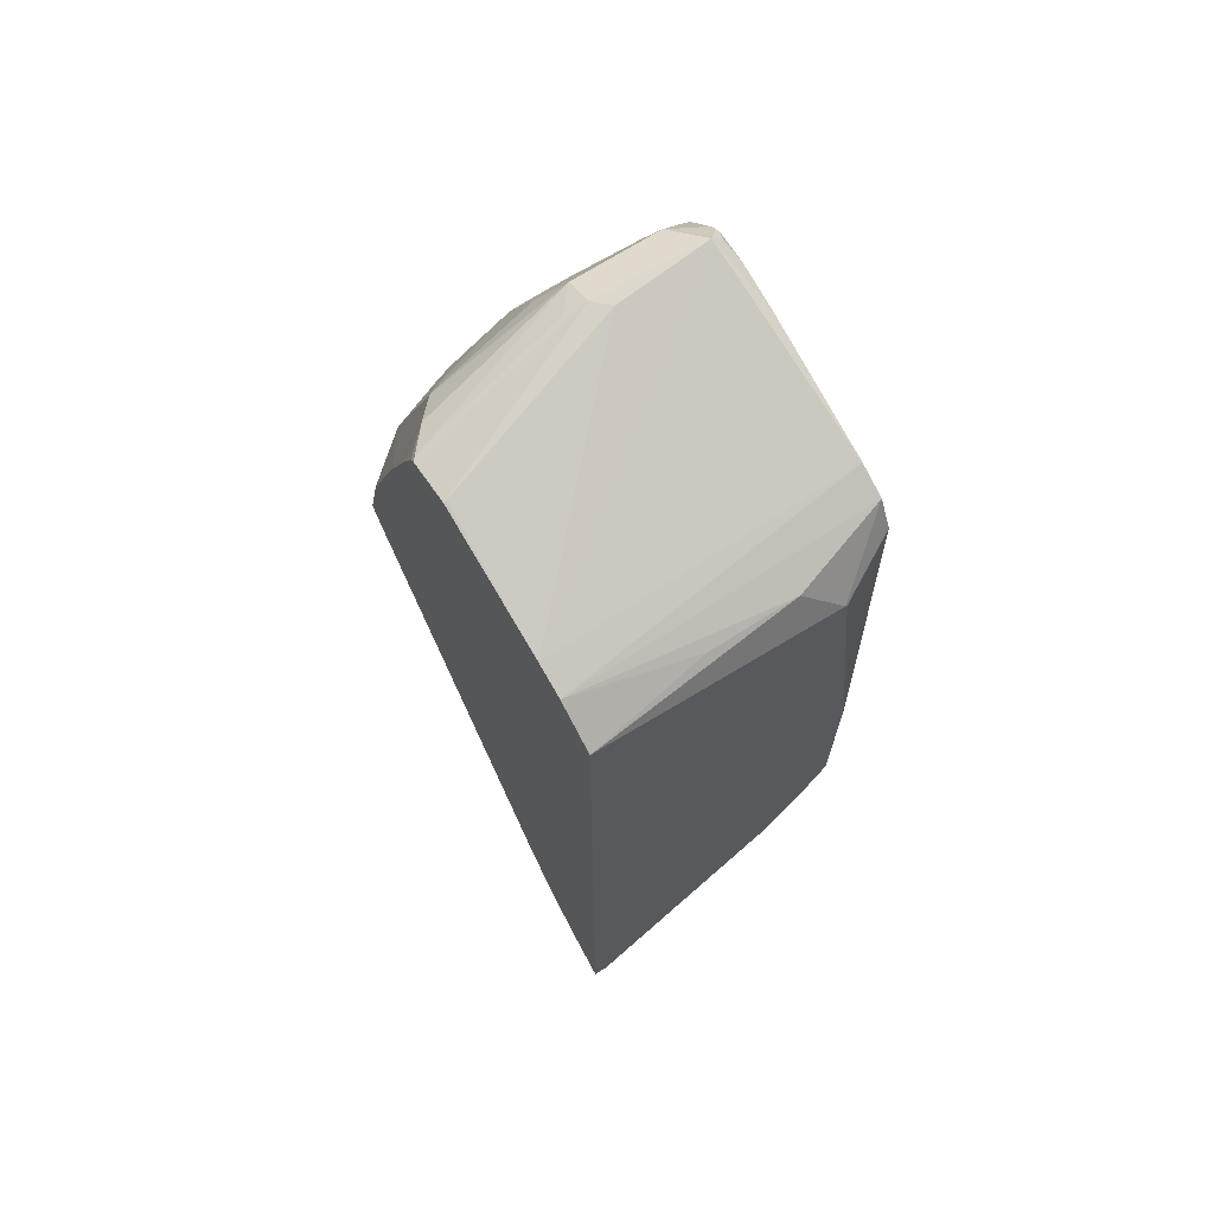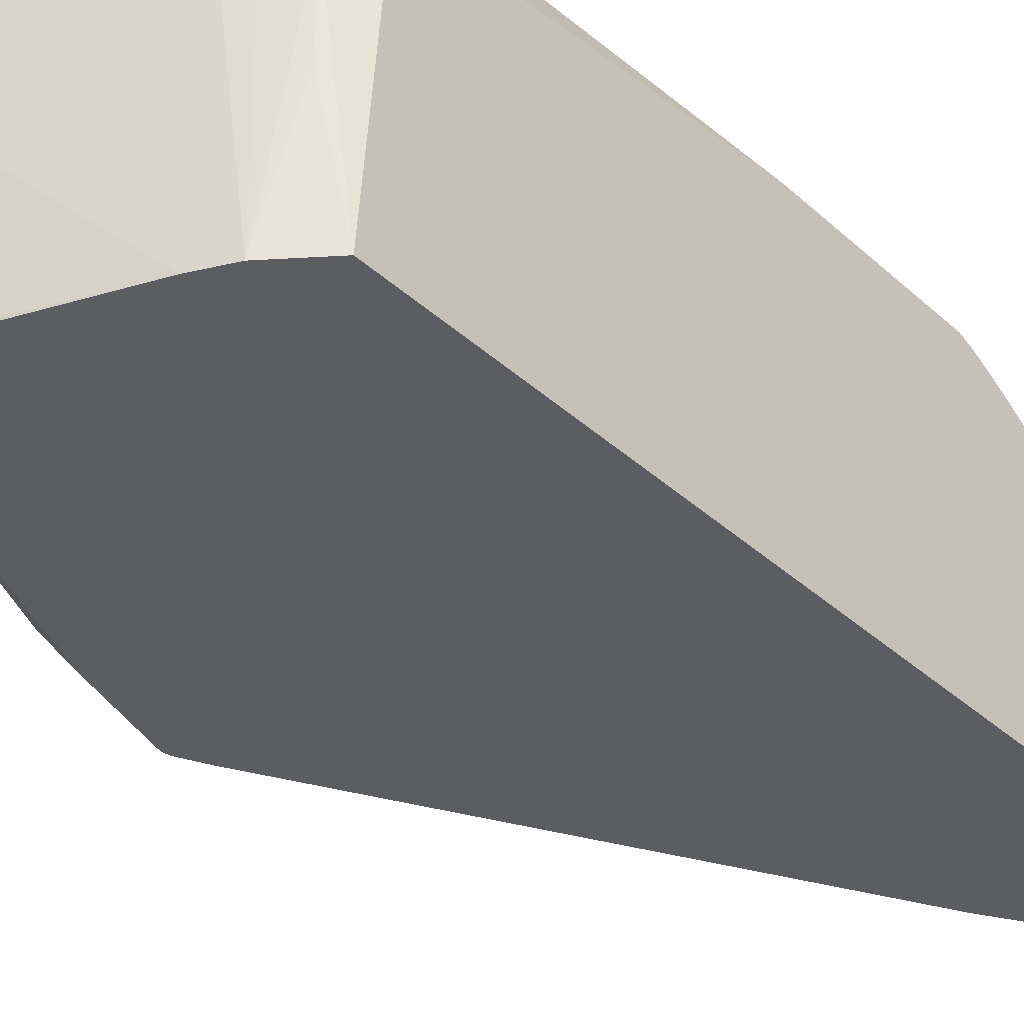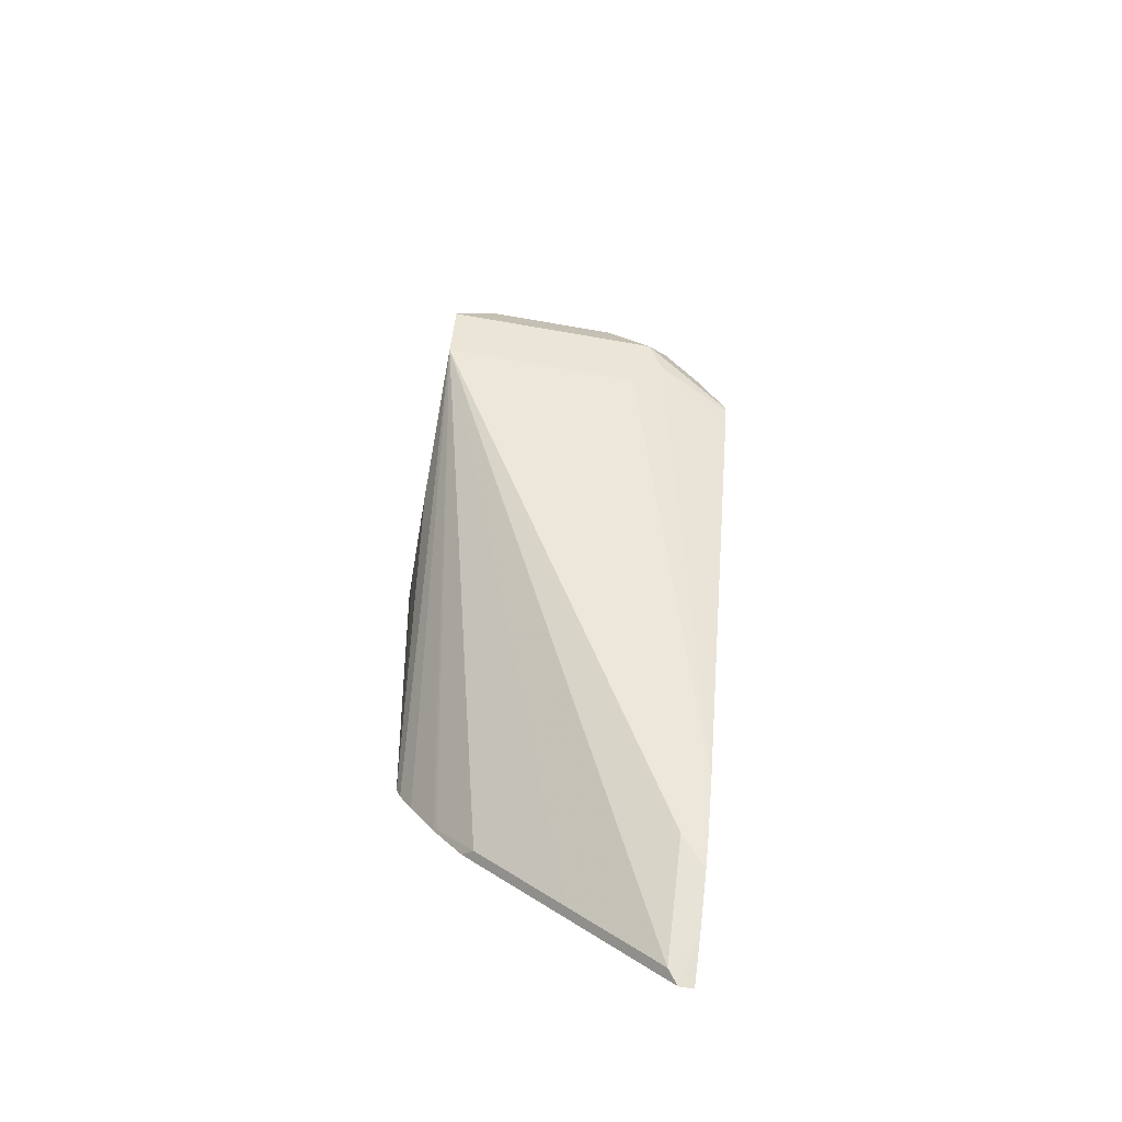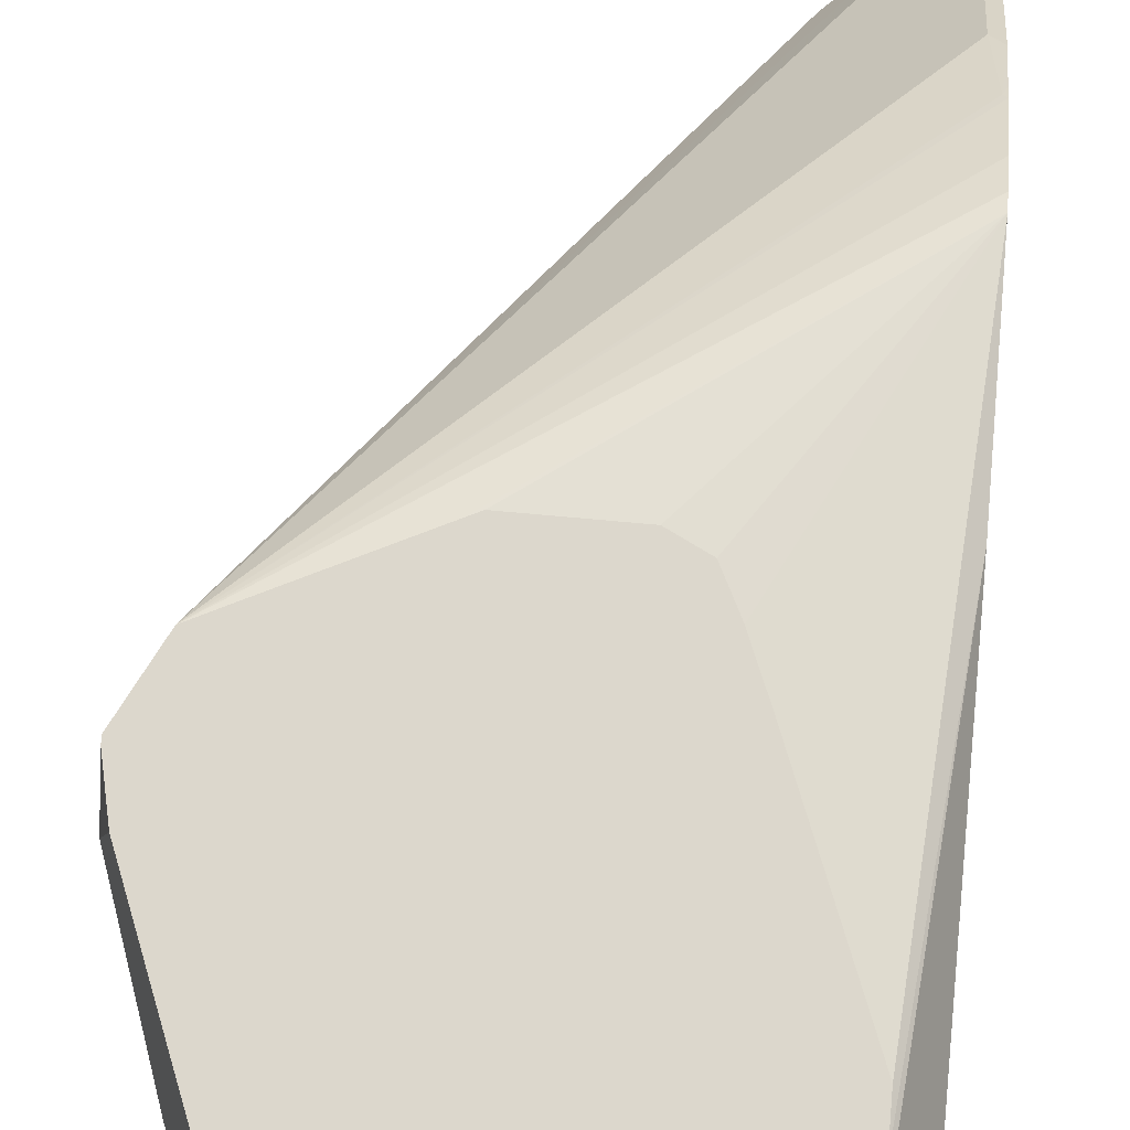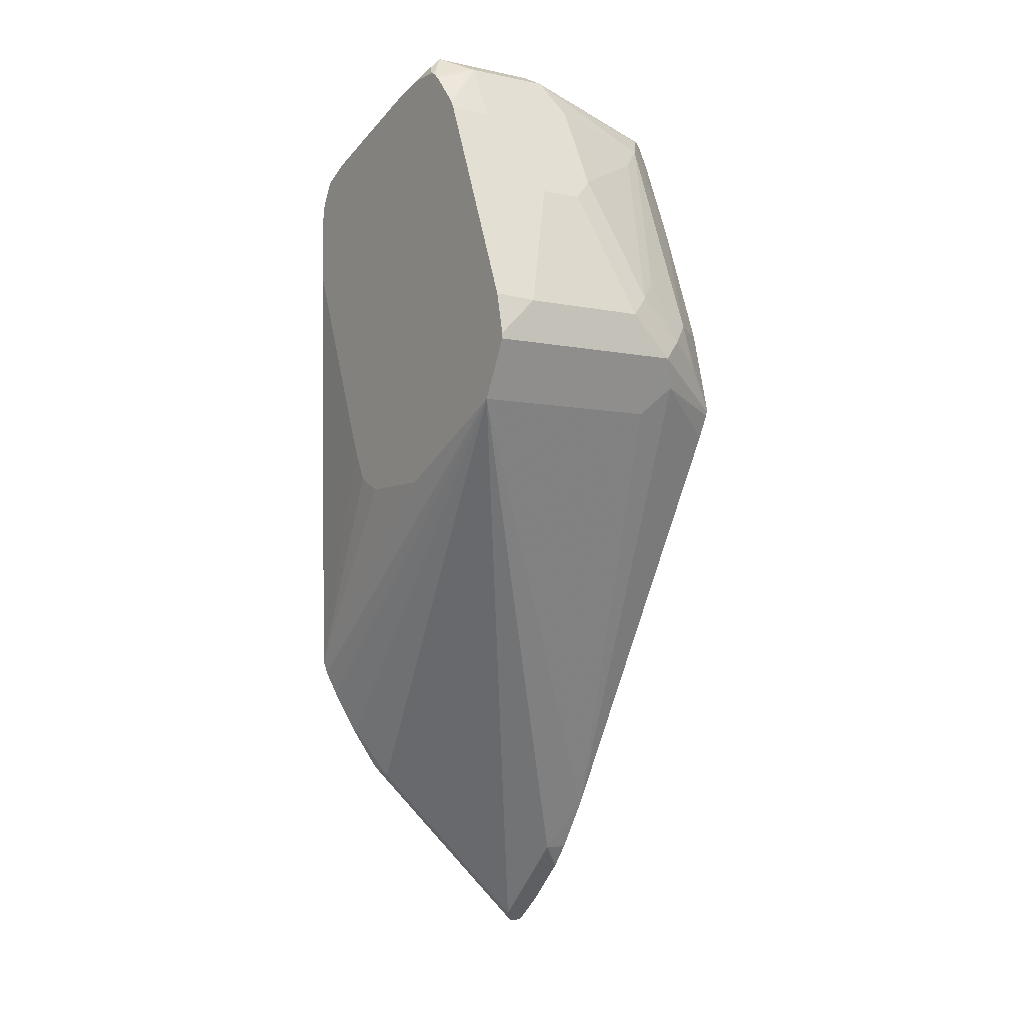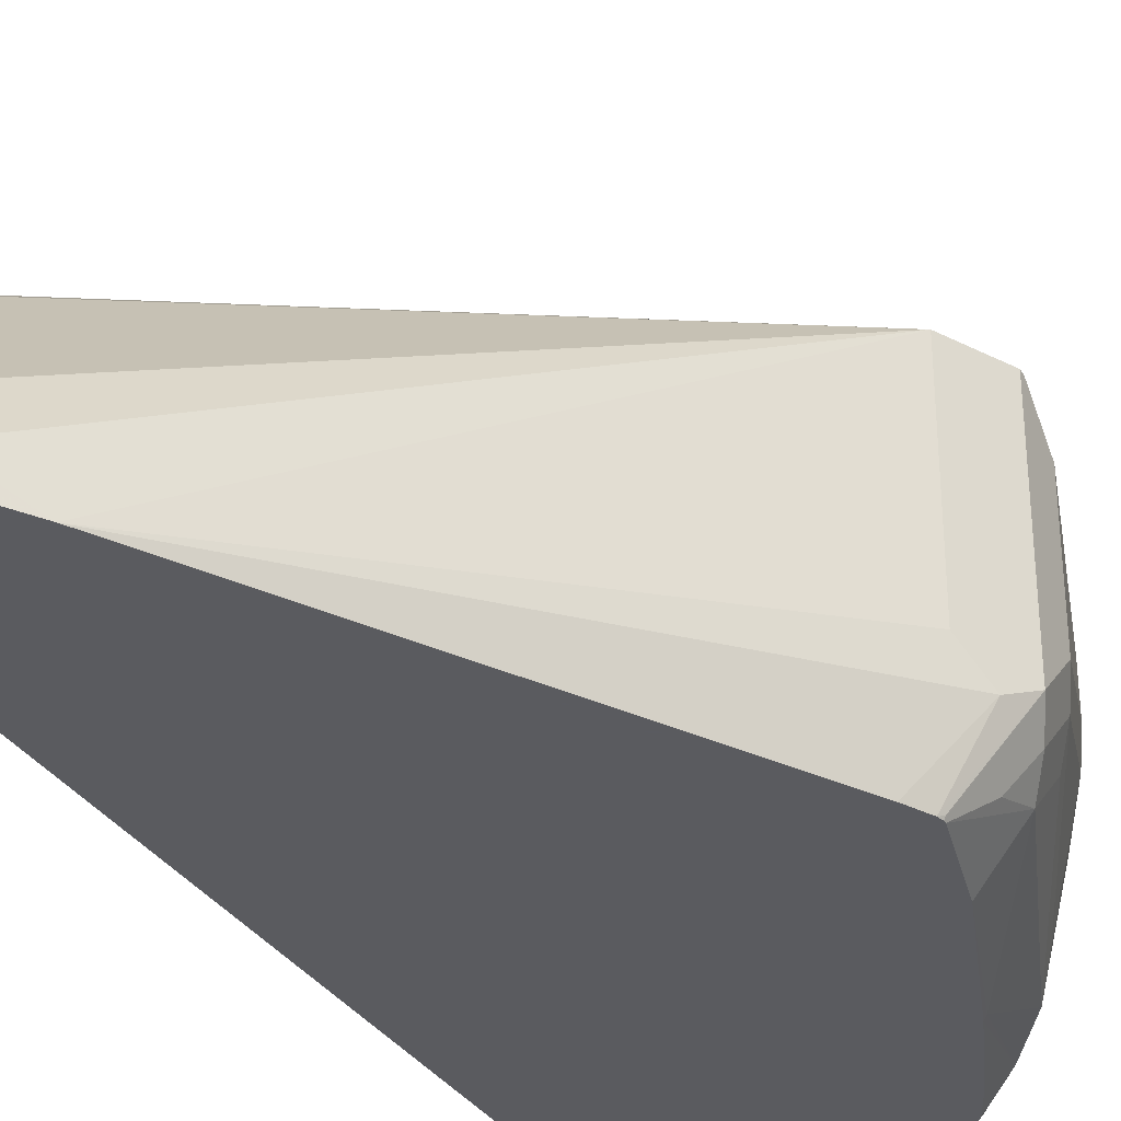
<metadata>
{"format":"obj","ext":"obj","renderer":"f3d","projection":"perspective","resolution":1024,"background":"white","views":[{"elev":69.5,"azim":-122.6,"up":"+Y"},{"elev":-35.4,"azim":-140.2,"up":"+Z"},{"elev":-73.7,"azim":80.3,"up":"+Y"},{"elev":72.9,"azim":-174.8,"up":"+Z"},{"elev":-5.4,"azim":56.7,"up":"+Y"},{"elev":-33.5,"azim":28.4,"up":"+Z"}]}
</metadata>
<code>
v 0.3304 0.09713 0.4251
v 0.3304 0.09713 0.3304
v 0.3304 0.09961 0.4251
v 0.3219 0.08019 0.4251
v 0.3174 0.09713 0.3045
v 0.3255 0.1069 0.3207
v 0.3304 0.1166 0.3498
v 0.3174 0.07125 0.3369
v 0.3239 0.08421 0.3239
v 0.3097 0.07519 0.2903
v 0.3109 0.07771 0.2915
v 0.3103 0.07771 0.2903
v 0.3103 0.07899 0.2903
v 0.3304 0.1166 0.4081
v 0.3261 0.1187 0.4251
v 0.3174 0.07125 0.4251
v 0.3182 0.1166 0.311
v 0.3182 0.136 0.3304
v 0.3255 0.1263 0.3401
v 0.3061 0.1846 0.3595
v 0.3109 0.1749 0.3692
v 0.1998 -0.1221 0.2903
v 0.3045 0.06475 0.2903
v 0.3006 0.1166 0.2903
v 0.3109 0.1749 0.3887
v 0.3061 0.1773 0.4081
v 0.3103 0.1583 0.4251
v 0.3045 0.06475 0.4251
v 0.1412 -0.05207 0.4132
v 0.1412 -0.06341 0.4076
v 0.1412 -0.08283 0.3965
v 0.1425 -0.0842 0.3952
v 0.1458 -0.1069 0.379
v 0.1458 -0.1458 0.3401
v 0.1458 -0.1846 0.3012
v 0.1652 -0.1652 0.3012
v 0.1846 -0.1458 0.3012
v 0.2794 0.1749 0.2915
v 0.2794 0.2137 0.311
v 0.2867 0.204 0.3207
v 0.2867 0.2235 0.3595
v 0.298 0.2008 0.3692
v 0.1846 -0.1458 0.2903
v 0.2778 0.1761 0.2903
v 0.298 0.2008 0.3887
v 0.2915 0.2137 0.4081
v 0.2873 0.2159 0.4251
v 0.2576 0.04131 0.4251
v 0.1412 -0.046 0.4153
v 0.1412 -0.08689 0.3938
v 0.1412 -0.1023 0.3836
v 0.1412 -0.1458 0.3401
v 0.1412 -0.1892 0.2967
v 0.1567 -0.1762 0.2903
v 0.1762 -0.1567 0.2903
v 0.2672 0.2235 0.3012
v 0.2785 0.2397 0.3692
v 0.2785 0.2397 0.4081
v 0.2617 0.2137 0.2903
v 0.2864 0.2175 0.4251
v 0.2526 0.03887 0.4251
v 0.2138 0.03887 0.4251
v 0.2121 0.03968 0.4251
v 0.2008 0.04533 0.4251
v 0.1935 0.05991 0.4251
v 0.1852 0.08019 0.4251
v 0.1555 0.1554 0.4251
v 0.1546 0.1579 0.4251
v 0.1412 0.03373 0.4153
v 0.1412 -0.1892 0.2903
v 0.2559 0.2255 0.2903
v 0.2551 0.2283 0.2915
v 0.2672 0.2429 0.3595
v 0.2656 0.2462 0.3692
v 0.2656 0.2462 0.4081
v 0.2624 0.2478 0.4178
v 0.2696 0.2369 0.4251
v 0.2729 0.234 0.4251
v 0.2854 0.2193 0.4251
v 0.1546 0.1749 0.4251
v 0.1549 0.1943 0.4251
v 0.1412 0.1843 0.3987
v 0.1412 0.1946 0.2903
v 0.2538 0.2283 0.2903
v 0.2591 0.2462 0.3757
v 0.2334 0.2329 0.2903
v 0.2332 0.2332 0.2915
v 0.1735 0.2134 0.2903
v 0.1749 0.2137 0.4251
v 0.2332 0.2332 0.4251
v 0.2528 0.2382 0.4251
v 0.2624 0.2429 0.4227
v 0.2671 0.2382 0.4251
v 0.162 0.2073 0.4251
v 0.1412 0.1852 0.3979
v 0.1412 0.1846 0.3987
v 0.149 0.2008 0.3822
v 0.149 0.2008 0.3433
v 0.1598 0.2078 0.2903
v 0.232 0.2326 0.2903
f 35 53 54
f 39 56 57
f 38 56 39
f 38 44 56
f 36 54 37
f 37 54 55
f 35 54 36
f 39 57 41
f 37 55 43
f 39 41 40
f 48 61 49
f 41 58 45
f 41 45 42
f 44 59 56
f 45 58 46
f 46 58 60
f 46 60 47
f 49 62 63
f 49 61 62
f 34 53 35
f 41 57 58
f 34 52 53
f 26 46 47
f 33 51 34
f 49 63 64
f 25 45 46
f 25 46 26
f 26 47 27
f 28 48 29
f 29 49 69
f 29 69 82
f 29 82 96
f 29 96 95
f 29 95 83
f 29 83 70
f 29 70 53
f 29 53 52
f 29 52 51
f 29 51 50
f 29 50 31
f 29 31 30
f 29 48 49
f 31 50 32
f 32 50 51
f 32 51 33
f 34 51 52
f 49 64 65
f 87 100 88
f 49 66 67
f 74 87 85
f 76 88 89
f 76 89 90
f 76 90 91
f 76 91 92
f 76 92 93
f 76 93 77
f 76 85 88
f 81 94 95
f 81 95 96
f 81 96 82
f 83 95 97
f 83 97 98
f 83 98 99
f 85 87 88
f 86 100 87
f 24 44 38
f 88 99 89
f 89 99 94
f 91 93 92
f 94 99 97
f 74 86 87
f 49 65 66
f 74 84 86
f 74 85 76
f 49 67 68
f 49 68 80
f 49 80 69
f 53 70 54
f 56 71 72
f 56 72 57
f 56 59 71
f 57 72 73
f 57 73 74
f 57 74 75
f 57 75 58
f 58 75 76
f 58 76 77
f 58 77 78
f 58 78 79
f 58 79 60
f 69 80 81
f 69 81 82
f 71 84 72
f 72 84 74
f 72 74 73
f 74 76 75
f 22 37 43
f 9 23 10
f 21 42 45
f 1 62 61
f 1 61 48
f 1 48 28
f 1 28 16
f 1 16 4
f 1 4 2
f 2 5 6
f 2 6 7
f 2 4 8
f 1 63 62
f 2 8 9
f 2 10 11
f 2 11 12
f 2 12 13
f 2 13 5
f 3 14 15
f 4 16 8
f 5 17 6
f 5 13 17
f 6 17 18
f 2 9 10
f 1 64 63
f 1 65 64
f 1 66 65
f 94 97 95
f 1 2 7
f 1 7 14
f 1 14 3
f 1 3 15
f 1 15 27
f 1 27 47
f 1 47 60
f 1 60 79
f 1 79 78
f 1 78 77
f 1 77 93
f 1 93 91
f 1 91 90
f 1 90 89
f 1 89 94
f 1 94 81
f 1 81 80
f 1 80 68
f 1 68 67
f 1 67 66
f 6 18 19
f 6 19 7
f 7 19 20
f 7 20 21
f 14 26 27
f 14 27 15
f 16 28 29
f 16 29 30
f 16 30 31
f 16 31 32
f 16 32 33
f 16 33 34
f 16 34 35
f 16 35 36
f 16 36 37
f 16 37 22
f 17 24 38
f 17 38 39
f 17 39 18
f 18 39 40
f 18 40 19
f 19 40 20
f 20 40 41
f 20 41 42
f 20 42 21
f 14 25 26
f 21 45 25
f 13 24 17
f 10 24 13
f 7 21 25
f 7 25 14
f 8 16 22
f 8 22 9
f 9 22 23
f 10 12 11
f 10 23 22
f 10 22 43
f 10 43 55
f 10 55 54
f 10 54 70
f 10 70 83
f 10 83 99
f 10 99 88
f 10 88 100
f 10 100 86
f 10 86 84
f 10 84 71
f 10 71 59
f 10 59 44
f 10 44 24
f 10 13 12
f 97 99 98

</code>
